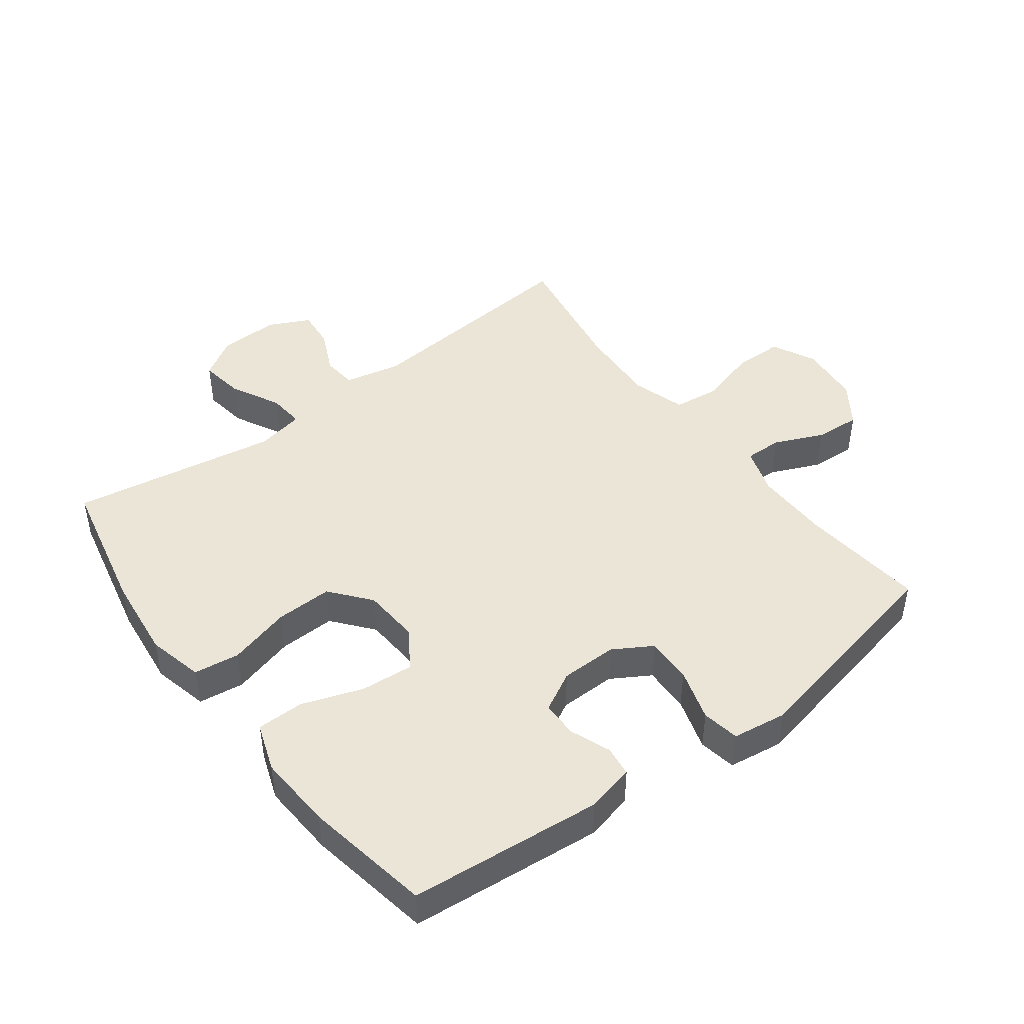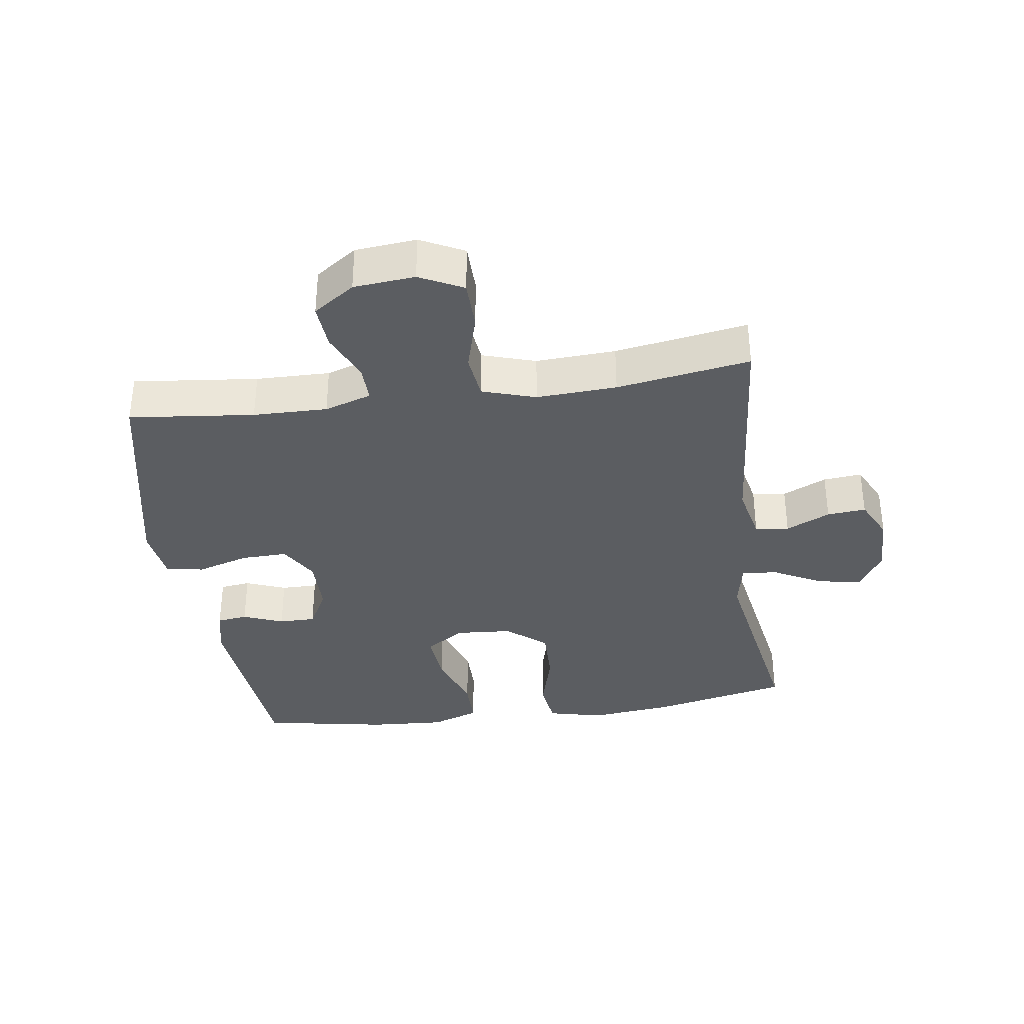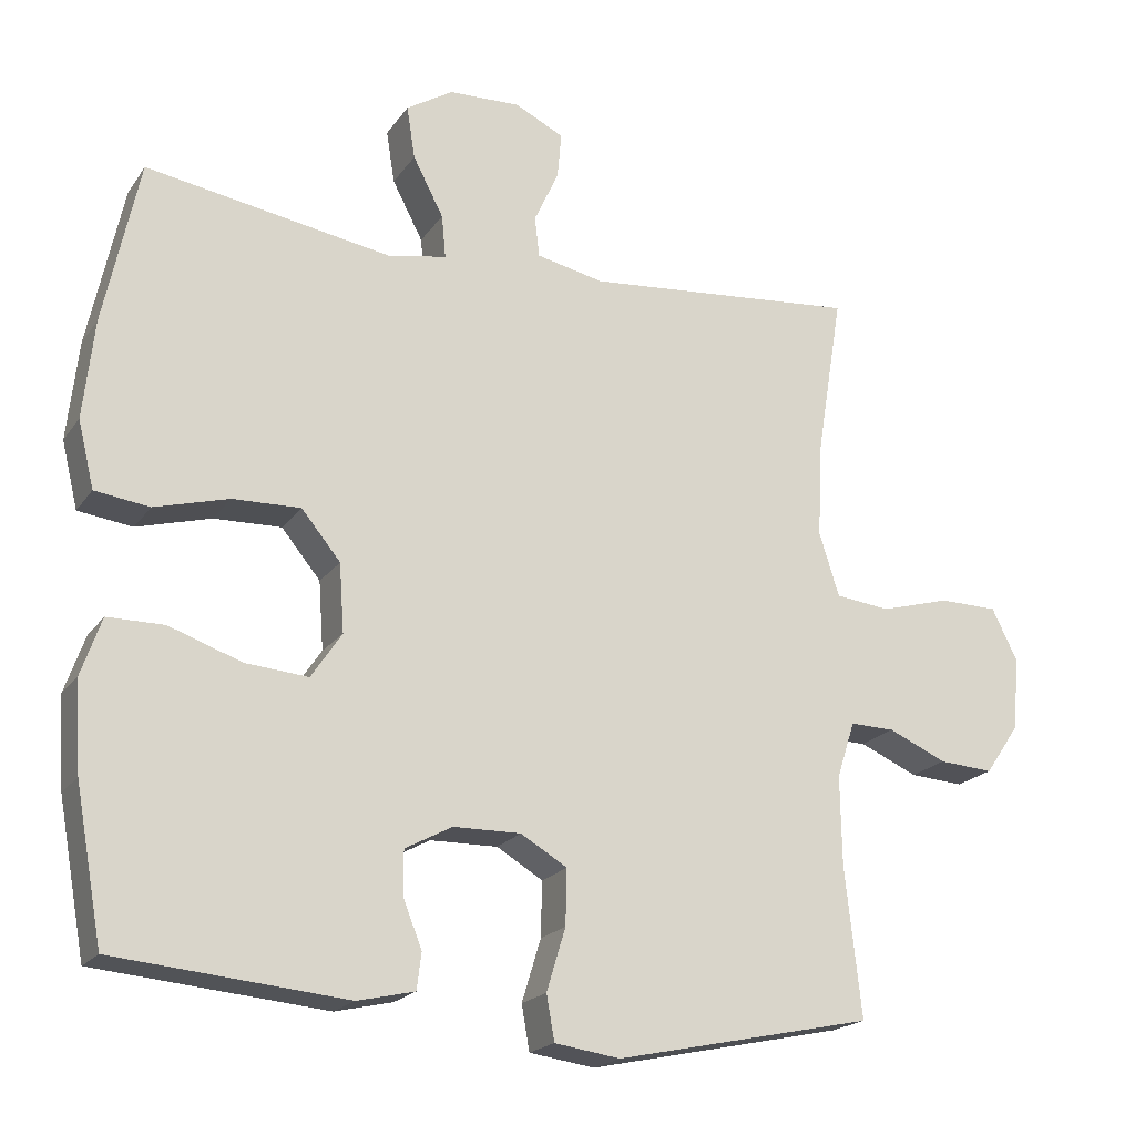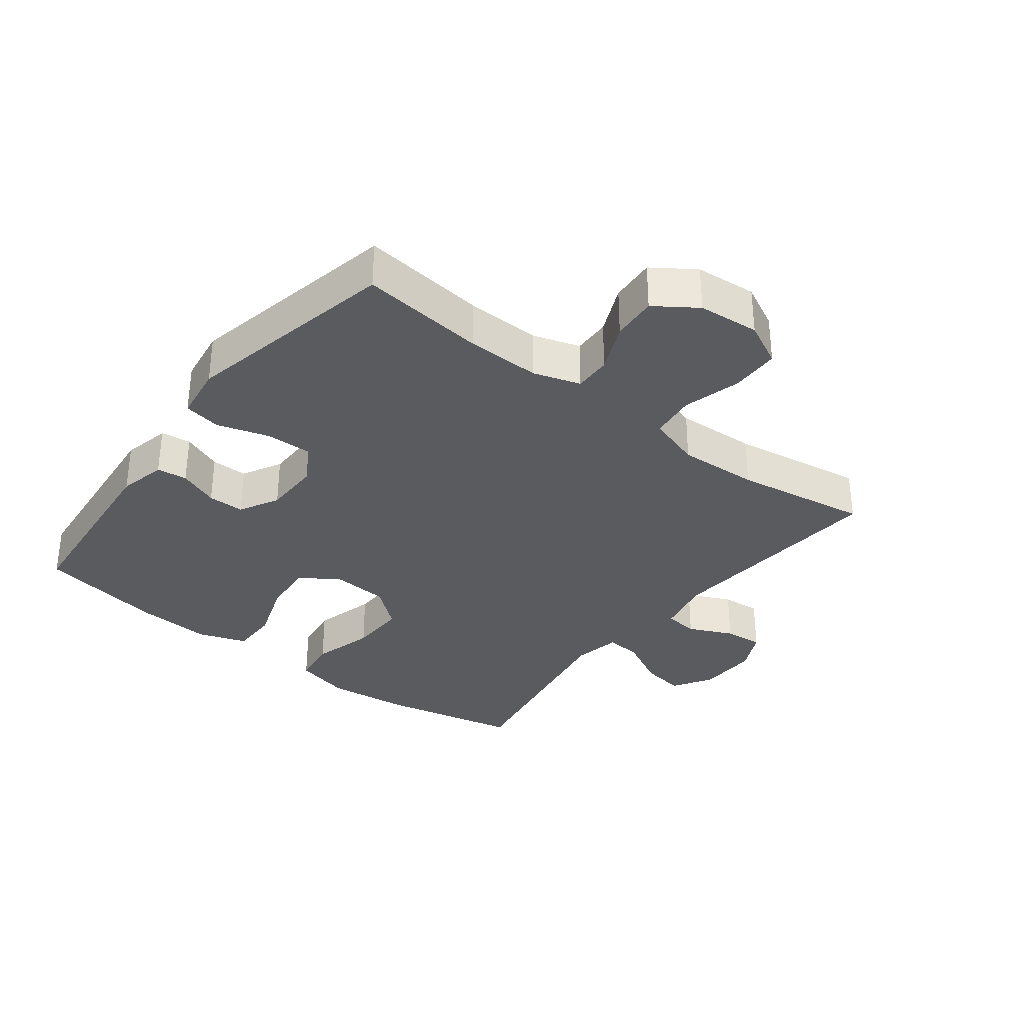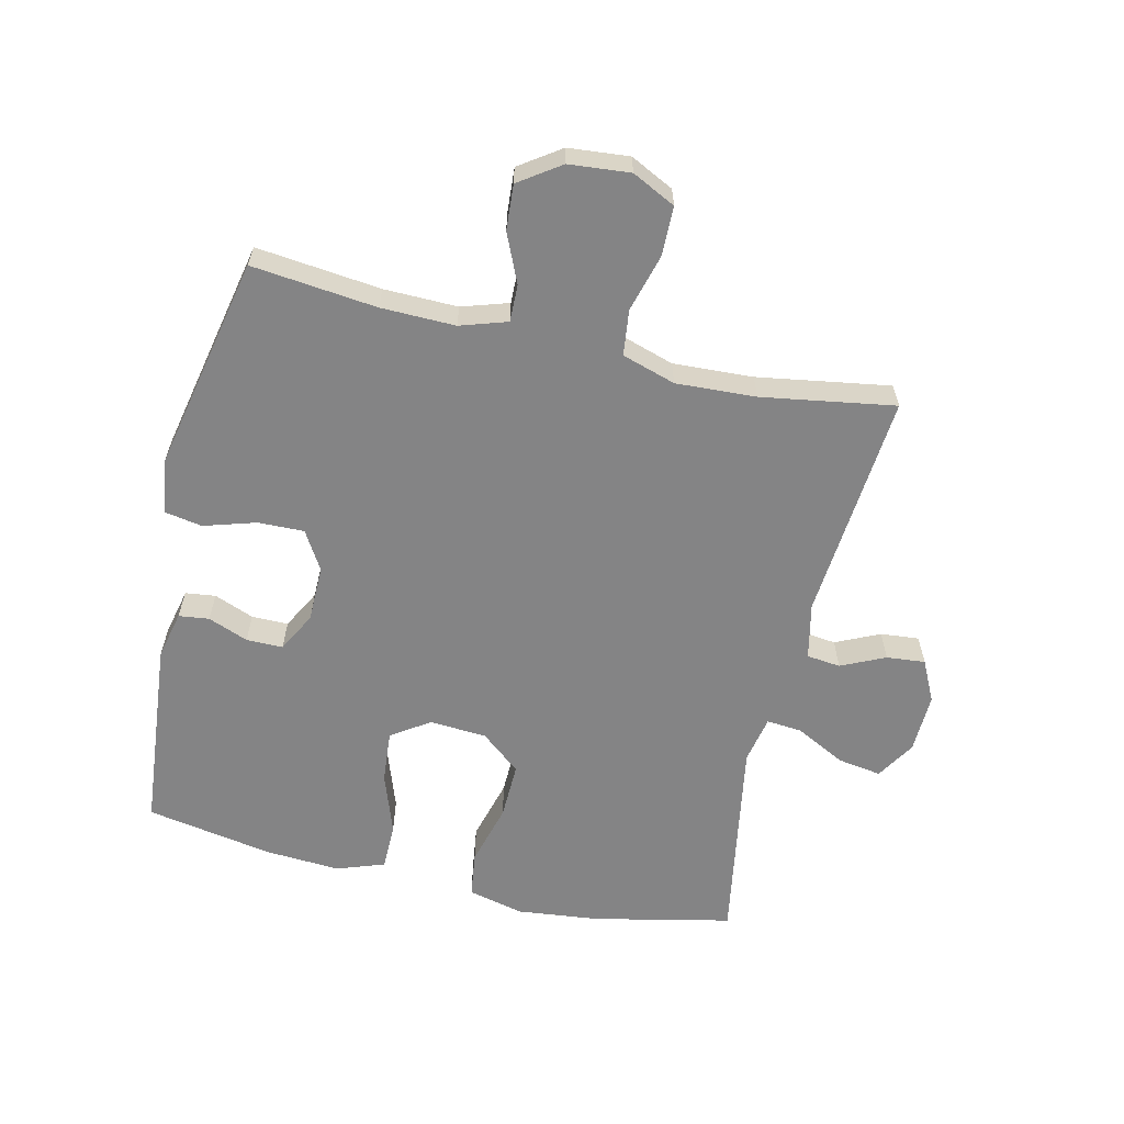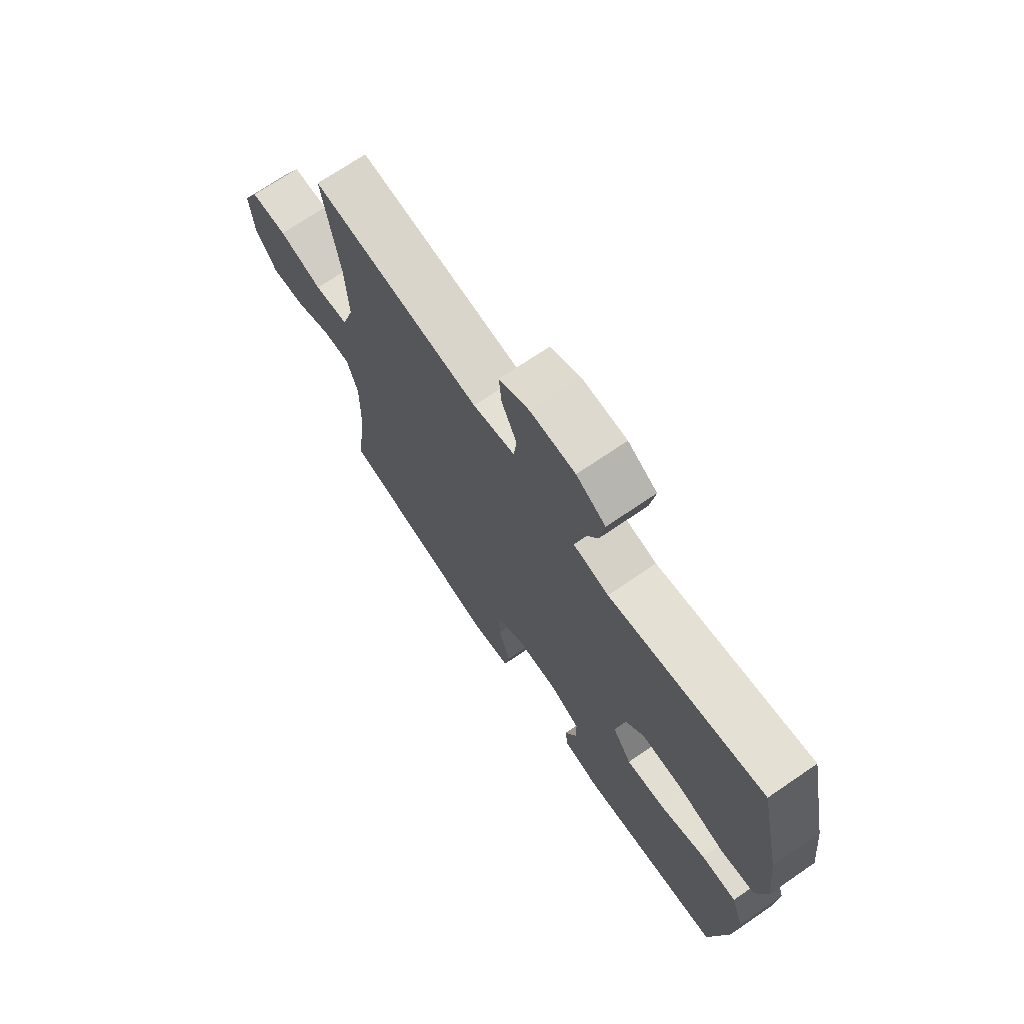
<metadata>
{"format":"obj","ext":"obj","renderer":"f3d","projection":"perspective","resolution":1024,"background":"white","views":[{"elev":46.0,"azim":143.1,"up":"+Y"},{"elev":-35.6,"azim":-81.9,"up":"+Y"},{"elev":-19.7,"azim":155.4,"up":"+Z"},{"elev":-33.5,"azim":-127.7,"up":"+Y"},{"elev":-61.5,"azim":-103.1,"up":"+Y"},{"elev":70.7,"azim":55.6,"up":"+Z"}]}
</metadata>
<code>
o path172
v 0.5661 0.0375 -0.3119
v 0.5737 0.0375 -0.1909
v 0.5464 0.0375 -0.1136
v 0.4708 0.0375 -0.1134
v 0.3728 0.0375 -0.1476
v 0.2884 0.0375 -0.1548
v 0.2472 0.0375 -0.09336
v 0.2537 0.0375 -0.001561
v 0.3061 0.0375 0.0623
v 0.3971 0.0375 0.05992
v 0.497 0.0375 0.03296
v 0.5703 0.0375 0.04303
v 0.5918 0.0375 0.1324
v 0.5771 0.0375 0.2656
v 0.5293 0.0375 0.4864
v 0.1969 0.0375 0.4298
v 0.1206 0.0375 0.445
v 0.1258 0.0375 0.5024
v 0.167 0.0375 0.5813
v 0.1782 0.0375 0.6522
v 0.115 0.0375 0.6911
v 0.0191 0.0375 0.6938
v -0.04671 0.0375 0.6615
v -0.04095 0.0375 0.5993
v -0.008145 0.0375 0.5285
v -0.01432 0.0375 0.4742
v -0.1049 0.0375 0.4546
v -0.4724 0.0375 0.4864
v -0.4379 0.0375 0.2724
v -0.4311 0.0375 0.1436
v -0.458 0.0375 0.05769
v -0.5312 0.0375 0.04892
v -0.6249 0.0375 0.07473
v -0.7033 0.0375 0.07342
v -0.738 0.0375 0.003633
v -0.729 0.0375 -0.09466
v -0.6833 0.0375 -0.1611
v -0.6106 0.0375 -0.156
v -0.5323 0.0375 -0.1214
v -0.4724 0.0375 -0.12
v -0.4484 0.0375 -0.1953
v -0.4503 0.0375 -0.3145
v -0.4724 0.0375 -0.5155
v -0.1263 0.0375 -0.5883
v -0.03858 0.0375 -0.5756
v -0.02787 0.0375 -0.5153
v -0.05331 0.0375 -0.4314
v -0.05515 0.0375 -0.3573
v 0.007207 0.0375 -0.3202
v 0.09773 0.0375 -0.3212
v 0.1612 0.0375 -0.3551
v 0.1612 0.0375 -0.4138
v 0.1358 0.0375 -0.4784
v 0.1419 0.0375 -0.5272
v 0.2187 0.0375 -0.5446
v 0.5293 0.0375 -0.5155
v 0.5661 -0.0375 -0.3119
v 0.5737 -0.0375 -0.1909
v 0.5464 -0.0375 -0.1136
v 0.4708 -0.0375 -0.1134
v 0.3728 -0.0375 -0.1476
v 0.2884 -0.0375 -0.1548
v 0.2472 -0.0375 -0.09336
v 0.2537 -0.0375 -0.001561
v 0.3061 -0.0375 0.0623
v 0.3971 -0.0375 0.05992
v 0.497 -0.0375 0.03296
v 0.5703 -0.0375 0.04303
v 0.5918 -0.0375 0.1324
v 0.5771 -0.0375 0.2656
v 0.5293 -0.0375 0.4864
v 0.1969 -0.0375 0.4298
v 0.1206 -0.0375 0.445
v 0.1258 -0.0375 0.5024
v 0.167 -0.0375 0.5813
v 0.1782 -0.0375 0.6522
v 0.115 -0.0375 0.6911
v 0.0191 -0.0375 0.6938
v -0.04671 -0.0375 0.6615
v -0.04095 -0.0375 0.5993
v -0.008145 -0.0375 0.5285
v -0.01432 -0.0375 0.4742
v -0.1049 -0.0375 0.4546
v -0.4724 -0.0375 0.4864
v -0.4379 -0.0375 0.2724
v -0.4311 -0.0375 0.1436
v -0.458 -0.0375 0.05769
v -0.5312 -0.0375 0.04892
v -0.6249 -0.0375 0.07473
v -0.7033 -0.0375 0.07342
v -0.738 -0.0375 0.003633
v -0.729 -0.0375 -0.09466
v -0.6833 -0.0375 -0.1611
v -0.6106 -0.0375 -0.156
v -0.5323 -0.0375 -0.1214
v -0.4724 -0.0375 -0.12
v -0.4484 -0.0375 -0.1953
v -0.4503 -0.0375 -0.3145
v -0.4724 -0.0375 -0.5155
v -0.1263 -0.0375 -0.5883
v -0.03858 -0.0375 -0.5756
v -0.02787 -0.0375 -0.5153
v -0.05331 -0.0375 -0.4314
v -0.05515 -0.0375 -0.3573
v 0.007207 -0.0375 -0.3202
v 0.09773 -0.0375 -0.3212
v 0.1612 -0.0375 -0.3551
v 0.1612 -0.0375 -0.4138
v 0.1358 -0.0375 -0.4784
v 0.1419 -0.0375 -0.5272
v 0.2187 -0.0375 -0.5446
v 0.5293 -0.0375 -0.5155
v 0.5703 0.0375 0.04303
v 0.5703 0.0375 0.04303
v 0.5918 0.0375 0.1324
v 0.5771 0.0375 0.2656
v 0.5661 0.0375 -0.3119
v 0.5737 0.0375 -0.1909
v 0.5464 0.0375 -0.1136
v 0.5464 0.0375 -0.1136
v 0.497 0.0375 0.03296
v 0.4708 0.0375 -0.1134
v 0.5293 0.0375 0.4864
v 0.5293 0.0375 0.4864
v 0.5293 0.0375 -0.5155
v 0.5293 0.0375 -0.5155
v 0.3971 0.0375 0.05992
v 0.3728 0.0375 -0.1476
v 0.3061 0.0375 0.0623
v 0.2884 0.0375 -0.1548
v 0.2884 0.0375 -0.1548
v 0.2187 0.0375 -0.5446
v 0.1969 0.0375 0.4298
v 0.2537 0.0375 -0.001561
v 0.2472 0.0375 -0.09336
v 0.1419 0.0375 -0.5272
v 0.1419 0.0375 -0.5272
v 0.1612 0.0375 -0.3551
v 0.1612 0.0375 -0.3551
v 0.1612 0.0375 -0.4138
v 0.1206 0.0375 0.445
v 0.1206 0.0375 0.445
v 0.167 0.0375 0.5813
v 0.1782 0.0375 0.6522
v 0.1782 0.0375 0.6522
v 0.115 0.0375 0.6911
v 0.1258 0.0375 0.5024
v 0.09773 0.0375 -0.3212
v 0.1358 0.0375 -0.4784
v 0.0191 0.0375 0.6938
v 0.007207 0.0375 -0.3202
v -0.04671 0.0375 0.6615
v -0.04671 0.0375 0.6615
v -0.05515 0.0375 -0.3573
v -0.05515 0.0375 -0.3573
v -0.008145 0.0375 0.5285
v -0.01432 0.0375 0.4742
v -0.01432 0.0375 0.4742
v -0.04095 0.0375 0.5993
v -0.1049 0.0375 0.4546
v -0.03858 0.0375 -0.5756
v -0.03858 0.0375 -0.5756
v -0.02787 0.0375 -0.5153
v -0.05331 0.0375 -0.4314
v -0.1263 0.0375 -0.5883
v -0.4724 0.0375 -0.5155
v -0.4724 0.0375 -0.5155
v -0.4503 0.0375 -0.3145
v -0.4484 0.0375 -0.1953
v -0.4311 0.0375 0.1436
v -0.458 0.0375 0.05769
v -0.458 0.0375 0.05769
v -0.4379 0.0375 0.2724
v -0.4724 0.0375 0.4864
v -0.4724 0.0375 0.4864
v -0.4724 0.0375 -0.12
v -0.4724 0.0375 -0.12
v -0.5312 0.0375 0.04892
v -0.5323 0.0375 -0.1214
v -0.6249 0.0375 0.07473
v -0.6106 0.0375 -0.156
v -0.6833 0.0375 -0.1611
v -0.7033 0.0375 0.07342
v -0.7033 0.0375 0.07342
v -0.729 0.0375 -0.09466
v -0.738 0.0375 0.003633
v 0.5703 -0.0375 0.04303
v 0.5703 -0.0375 0.04303
v 0.5918 -0.0375 0.1324
v 0.5771 -0.0375 0.2656
v 0.5661 -0.0375 -0.3119
v 0.5737 -0.0375 -0.1909
v 0.5464 -0.0375 -0.1136
v 0.5464 -0.0375 -0.1136
v 0.497 -0.0375 0.03296
v 0.4708 -0.0375 -0.1134
v 0.5293 -0.0375 0.4864
v 0.5293 -0.0375 0.4864
v 0.5293 -0.0375 -0.5155
v 0.5293 -0.0375 -0.5155
v 0.3971 -0.0375 0.05992
v 0.3728 -0.0375 -0.1476
v 0.3061 -0.0375 0.0623
v 0.2884 -0.0375 -0.1548
v 0.2884 -0.0375 -0.1548
v 0.2187 -0.0375 -0.5446
v 0.1969 -0.0375 0.4298
v 0.2537 -0.0375 -0.001561
v 0.2472 -0.0375 -0.09336
v 0.1419 -0.0375 -0.5272
v 0.1419 -0.0375 -0.5272
v 0.1612 -0.0375 -0.3551
v 0.1612 -0.0375 -0.3551
v 0.1612 -0.0375 -0.4138
v 0.1206 -0.0375 0.445
v 0.1206 -0.0375 0.445
v 0.167 -0.0375 0.5813
v 0.1782 -0.0375 0.6522
v 0.1782 -0.0375 0.6522
v 0.115 -0.0375 0.6911
v 0.1258 -0.0375 0.5024
v 0.09773 -0.0375 -0.3212
v 0.1358 -0.0375 -0.4784
v 0.0191 -0.0375 0.6938
v 0.007207 -0.0375 -0.3202
v -0.04671 -0.0375 0.6615
v -0.04671 -0.0375 0.6615
v -0.05515 -0.0375 -0.3573
v -0.05515 -0.0375 -0.3573
v -0.008145 -0.0375 0.5285
v -0.01432 -0.0375 0.4742
v -0.01432 -0.0375 0.4742
v -0.04095 -0.0375 0.5993
v -0.1049 -0.0375 0.4546
v -0.03858 -0.0375 -0.5756
v -0.03858 -0.0375 -0.5756
v -0.02787 -0.0375 -0.5153
v -0.05331 -0.0375 -0.4314
v -0.1263 -0.0375 -0.5883
v -0.4724 -0.0375 -0.5155
v -0.4724 -0.0375 -0.5155
v -0.4503 -0.0375 -0.3145
v -0.4484 -0.0375 -0.1953
v -0.4311 -0.0375 0.1436
v -0.458 -0.0375 0.05769
v -0.458 -0.0375 0.05769
v -0.4379 -0.0375 0.2724
v -0.4724 -0.0375 0.4864
v -0.4724 -0.0375 0.4864
v -0.4724 -0.0375 -0.12
v -0.4724 -0.0375 -0.12
v -0.5312 -0.0375 0.04892
v -0.5323 -0.0375 -0.1214
v -0.6249 -0.0375 0.07473
v -0.6106 -0.0375 -0.156
v -0.6833 -0.0375 -0.1611
v -0.7033 -0.0375 0.07342
v -0.7033 -0.0375 0.07342
v -0.729 -0.0375 -0.09466
v -0.738 -0.0375 0.003633
f 204 212 202
f 199 212 214
f 189 195 187
f 214 223 206
f 244 225 208
f 222 212 204
f 238 239 237
f 250 243 225
f 218 220 217
f 225 243 228
f 202 191 192
f 215 234 208
f 250 252 253
f 226 233 224
f 247 234 248
f 221 231 215
f 208 225 209
f 254 255 253
f 196 192 193
f 255 259 256
f 215 231 234
f 203 201 190
f 239 242 240
f 228 242 238
f 217 230 221
f 230 224 233
f 237 239 235
f 206 223 210
f 202 212 191
f 224 230 220
f 230 231 221
f 190 201 189
f 199 214 206
f 259 254 260
f 252 250 245
f 245 225 244
f 191 212 199
f 202 192 196
f 257 260 254
f 245 250 225
f 247 244 234
f 225 222 209
f 239 238 242
f 215 203 207
f 207 190 197
f 255 254 259
f 215 208 203
f 209 222 204
f 207 203 190
f 220 230 217
f 201 195 189
f 254 253 252
f 243 242 228
f 234 244 208
f 114 13 69 188
f 13 14 70 69
f 1 2 58 57
f 2 120 194 58
f 11 12 68 67
f 3 4 60 59
f 14 124 198 70
f 126 1 57 200
f 10 11 67 66
f 4 5 61 60
f 9 10 66 65
f 5 131 205 61
f 55 56 112 111
f 15 16 72 71
f 8 9 65 64
f 6 7 63 62
f 7 8 64 63
f 137 55 111 211
f 139 52 108 213
f 16 142 216 72
f 19 145 219 75
f 20 21 77 76
f 18 19 75 74
f 50 51 107 106
f 53 54 110 109
f 52 53 109 108
f 17 18 74 73
f 21 22 78 77
f 49 50 106 105
f 22 153 227 78
f 155 49 105 229
f 25 158 232 81
f 24 25 81 80
f 23 24 80 79
f 26 27 83 82
f 162 46 102 236
f 46 47 103 102
f 44 45 101 100
f 47 48 104 103
f 167 44 100 241
f 42 43 99 98
f 41 42 98 97
f 30 172 246 86
f 29 30 86 85
f 175 29 85 249
f 27 28 84 83
f 177 41 97 251
f 31 32 88 87
f 39 40 96 95
f 32 33 89 88
f 38 39 95 94
f 37 38 94 93
f 33 184 258 89
f 36 37 93 92
f 35 36 92 91
f 34 35 91 90
f 130 128 138
f 125 140 138
f 115 113 121
f 140 132 149
f 170 134 151
f 148 130 138
f 164 163 165
f 176 151 169
f 144 143 146
f 151 154 169
f 128 118 117
f 141 134 160
f 176 179 178
f 152 150 159
f 173 174 160
f 147 141 157
f 134 135 151
f 180 179 181
f 122 119 118
f 181 182 185
f 141 160 157
f 129 116 127
f 165 166 168
f 154 164 168
f 143 147 156
f 156 159 150
f 163 161 165
f 132 136 149
f 128 117 138
f 150 146 156
f 156 147 157
f 116 115 127
f 125 132 140
f 185 186 180
f 178 171 176
f 171 170 151
f 117 125 138
f 128 122 118
f 183 180 186
f 171 151 176
f 173 160 170
f 151 135 148
f 165 168 164
f 141 133 129
f 133 123 116
f 181 185 180
f 141 129 134
f 135 130 148
f 133 116 129
f 146 143 156
f 127 115 121
f 180 178 179
f 169 154 168
f 160 134 170

</code>
